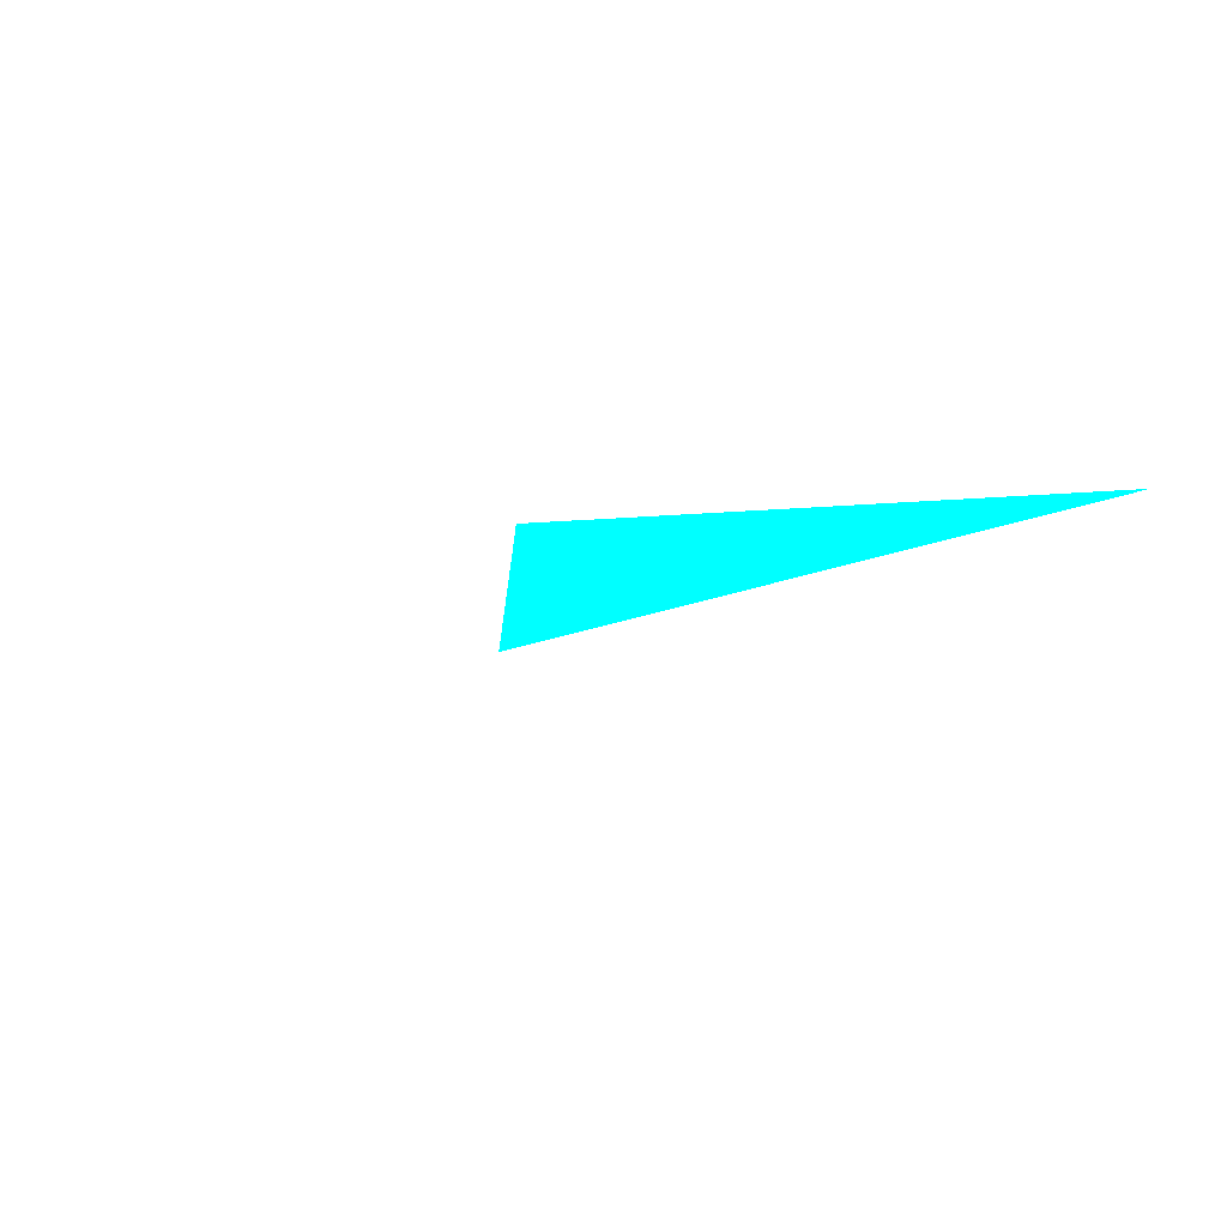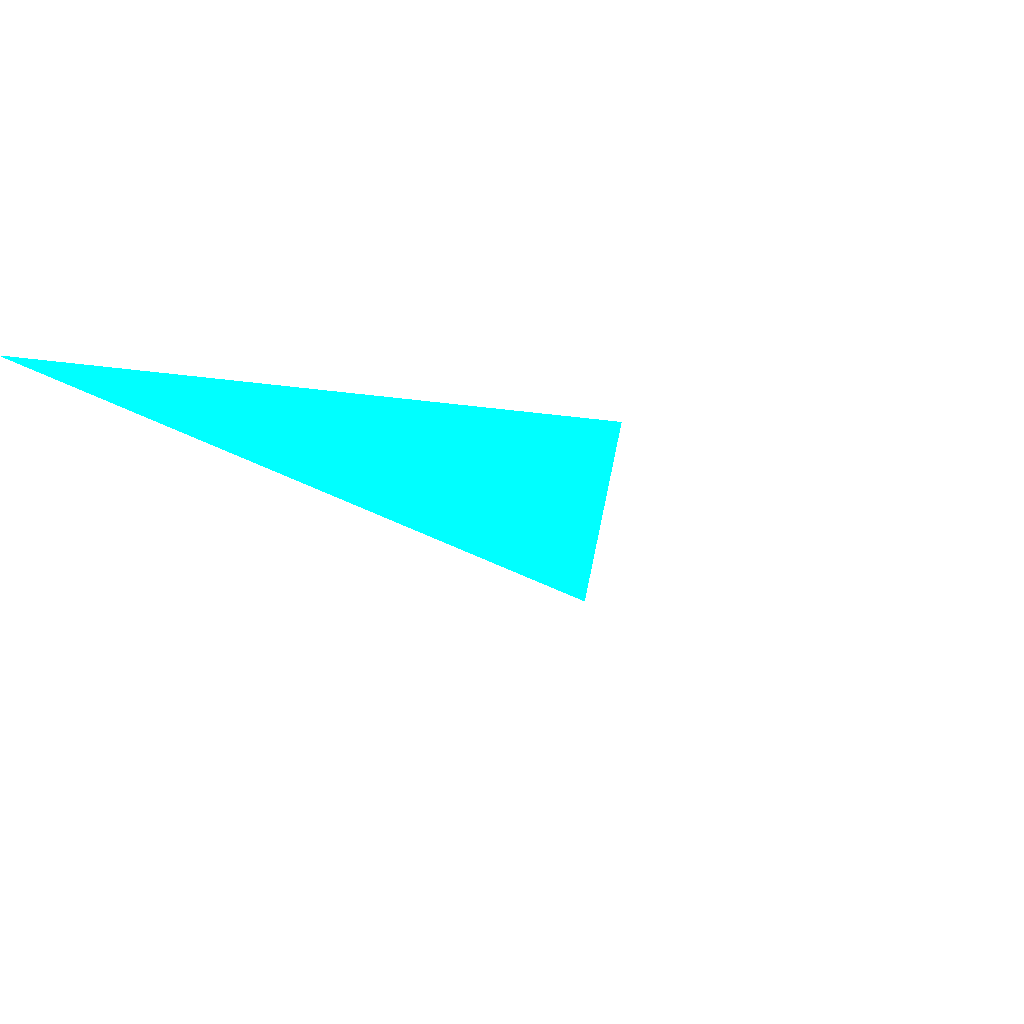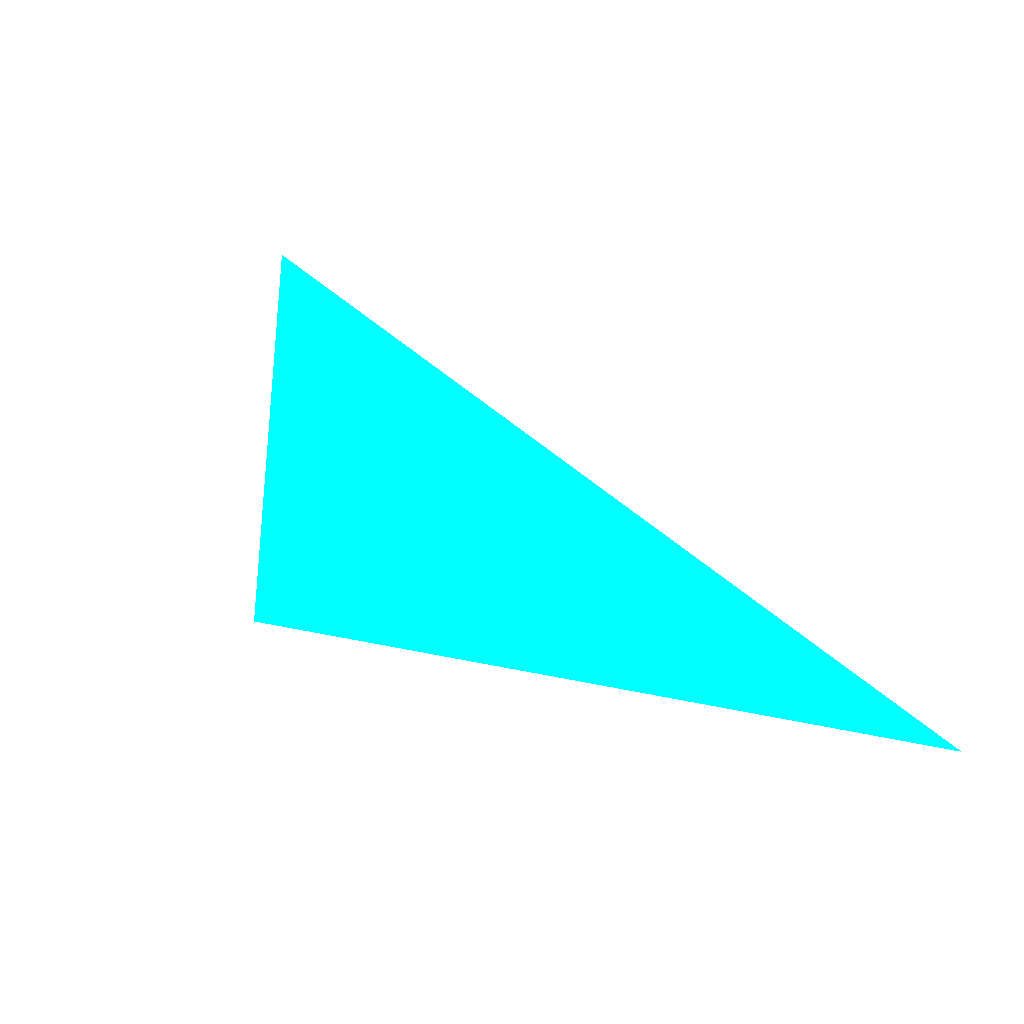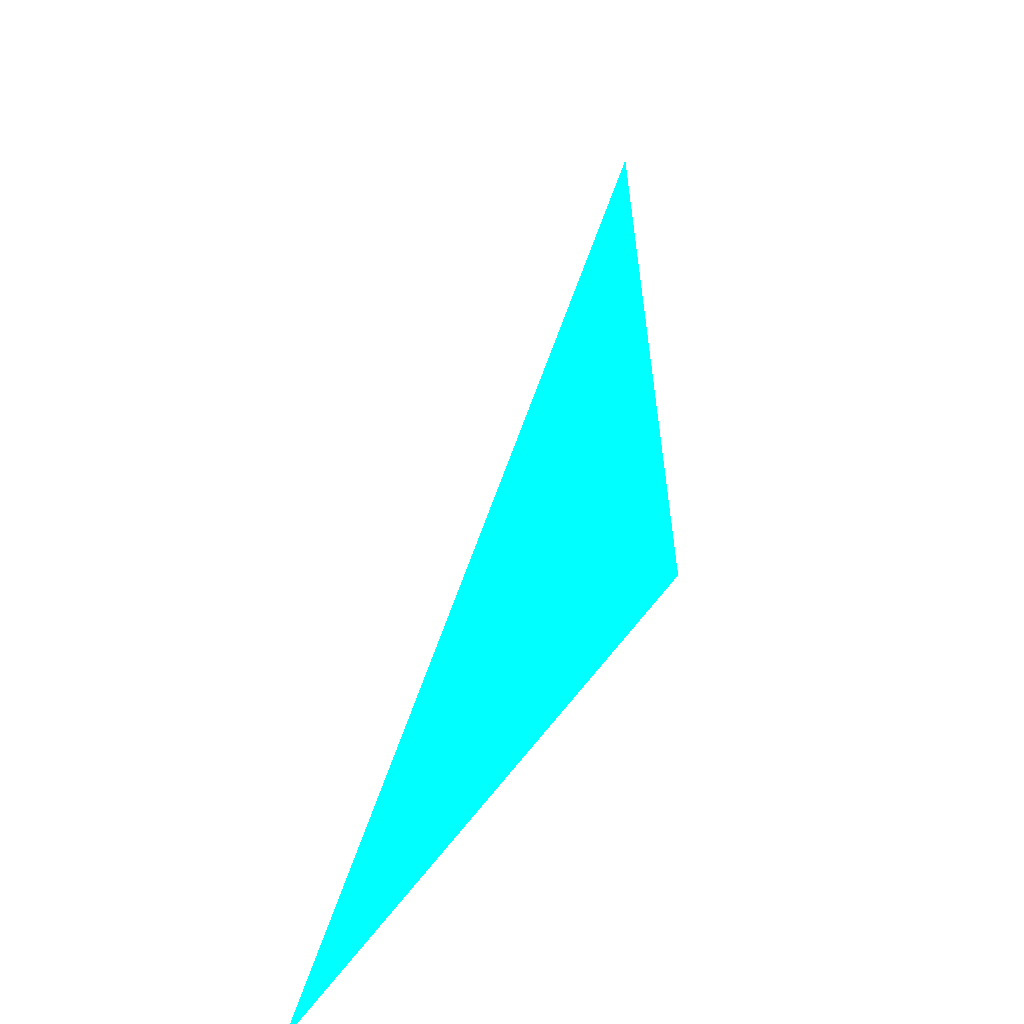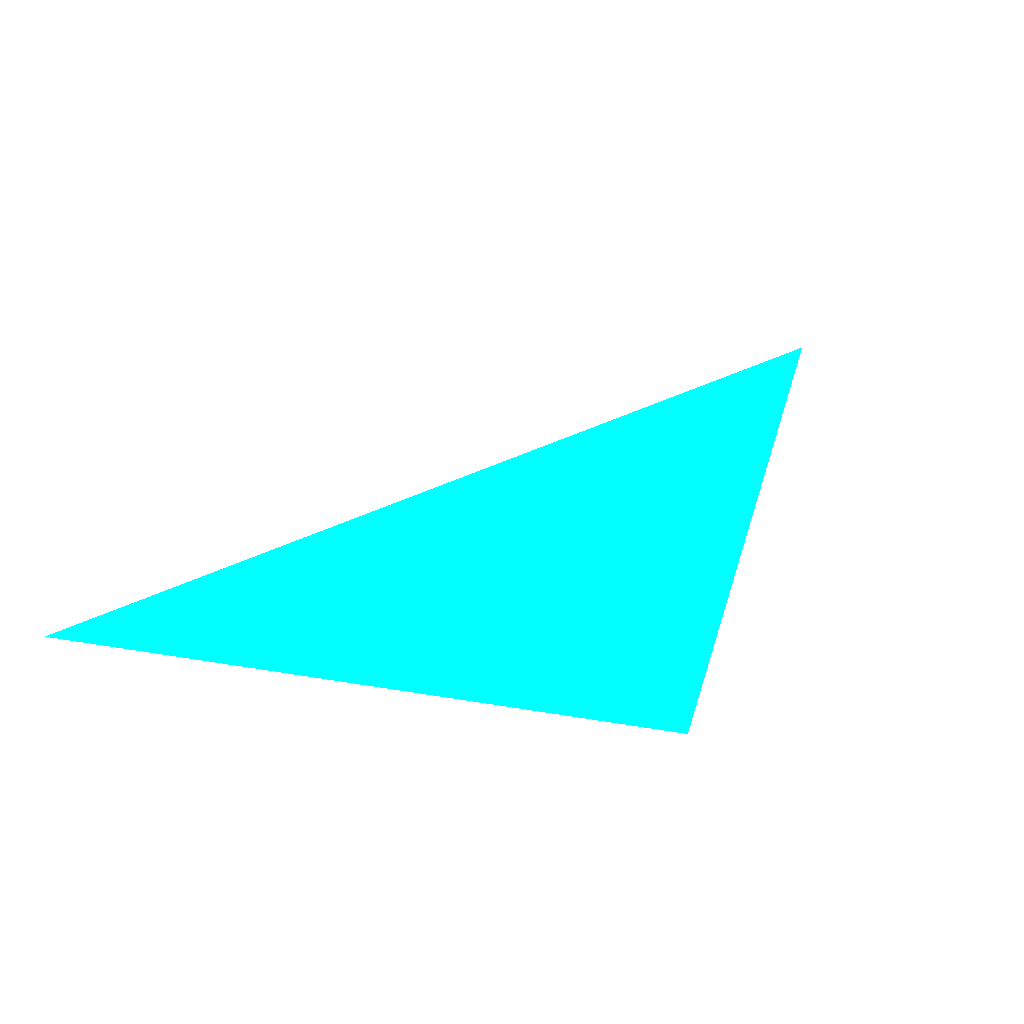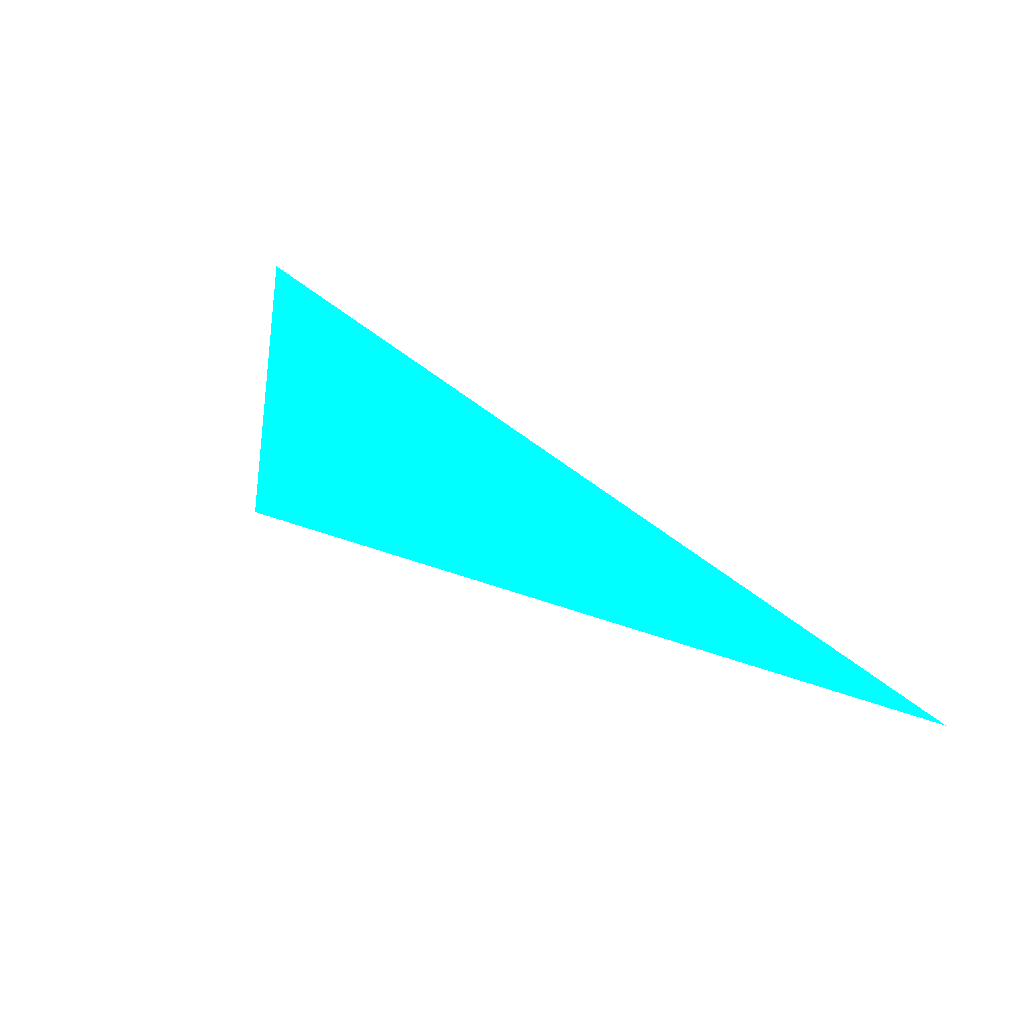
<metadata>
{"format":"obj","ext":"obj","renderer":"f3d","projection":"perspective","resolution":1024,"background":"white","views":[{"elev":-26.5,"azim":133.5,"up":"+Y"},{"elev":31.7,"azim":-37.4,"up":"+Y"},{"elev":-42.3,"azim":14.6,"up":"+Y"},{"elev":28.8,"azim":93.8,"up":"+Z"},{"elev":36.9,"azim":-142.3,"up":"+Y"},{"elev":-25.6,"azim":14.1,"up":"+Y"}]}
</metadata>
<code>
o geometry_0
v 6.125e+05 5.855e+06 648 0 1 1
v 6.125e+05 5.855e+06 648 0 1 1
v 6.125e+05 5.855e+06 664 0 1 1
f 1 3 2
f 1 2 3

</code>
